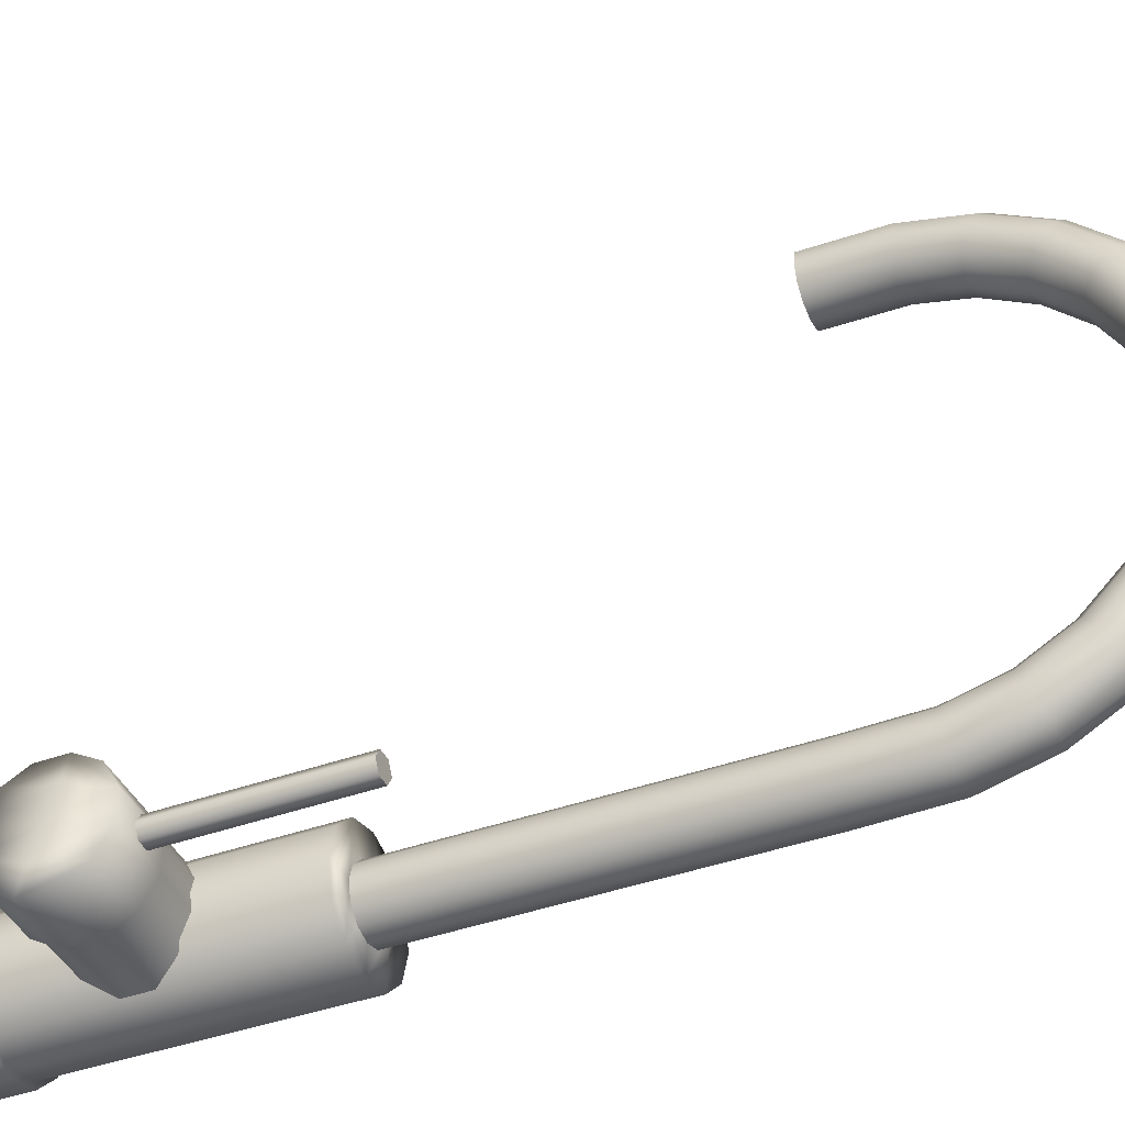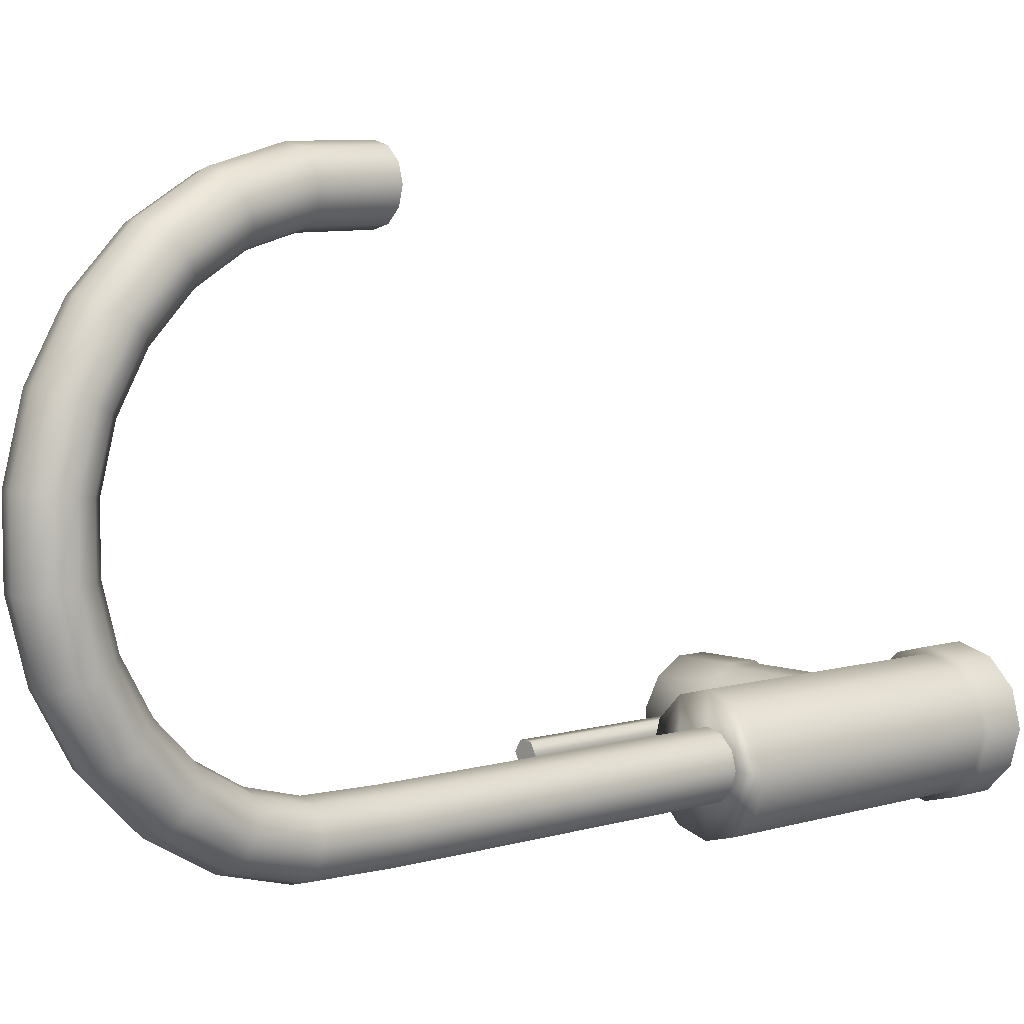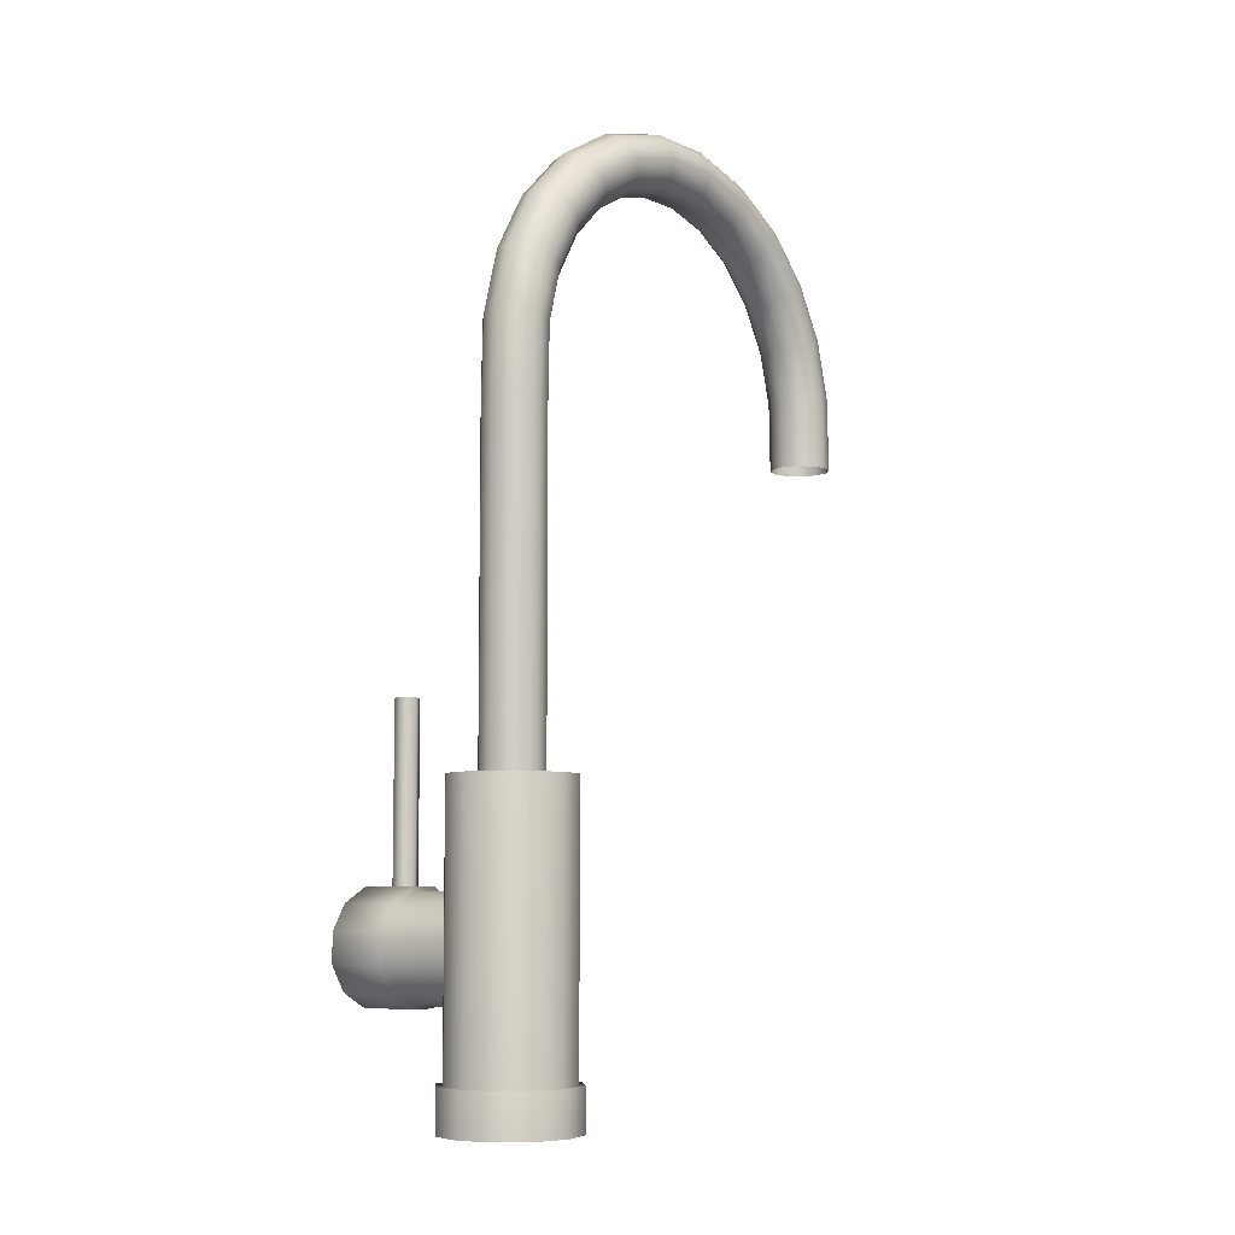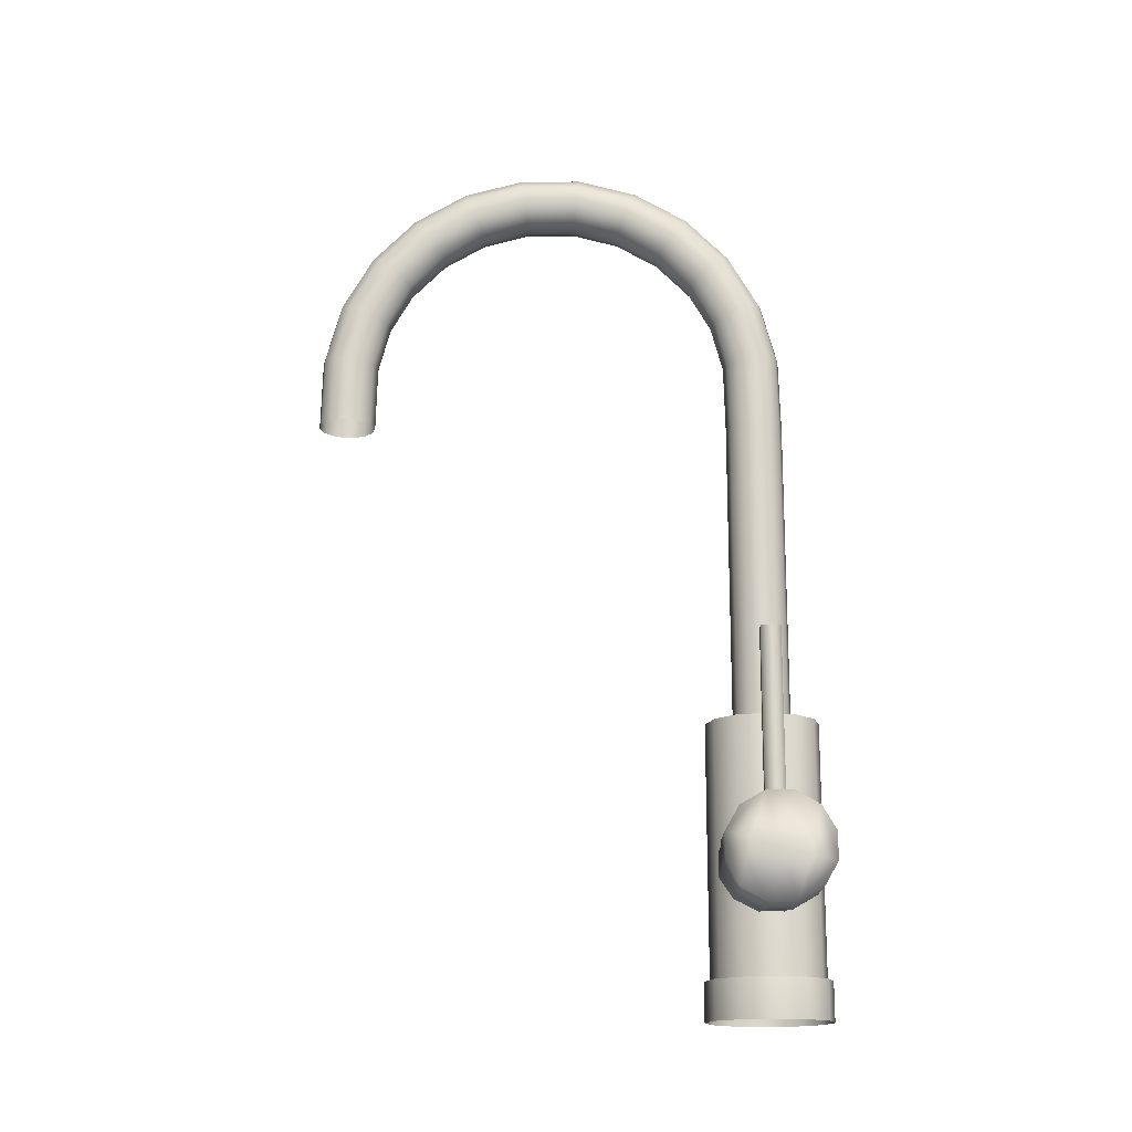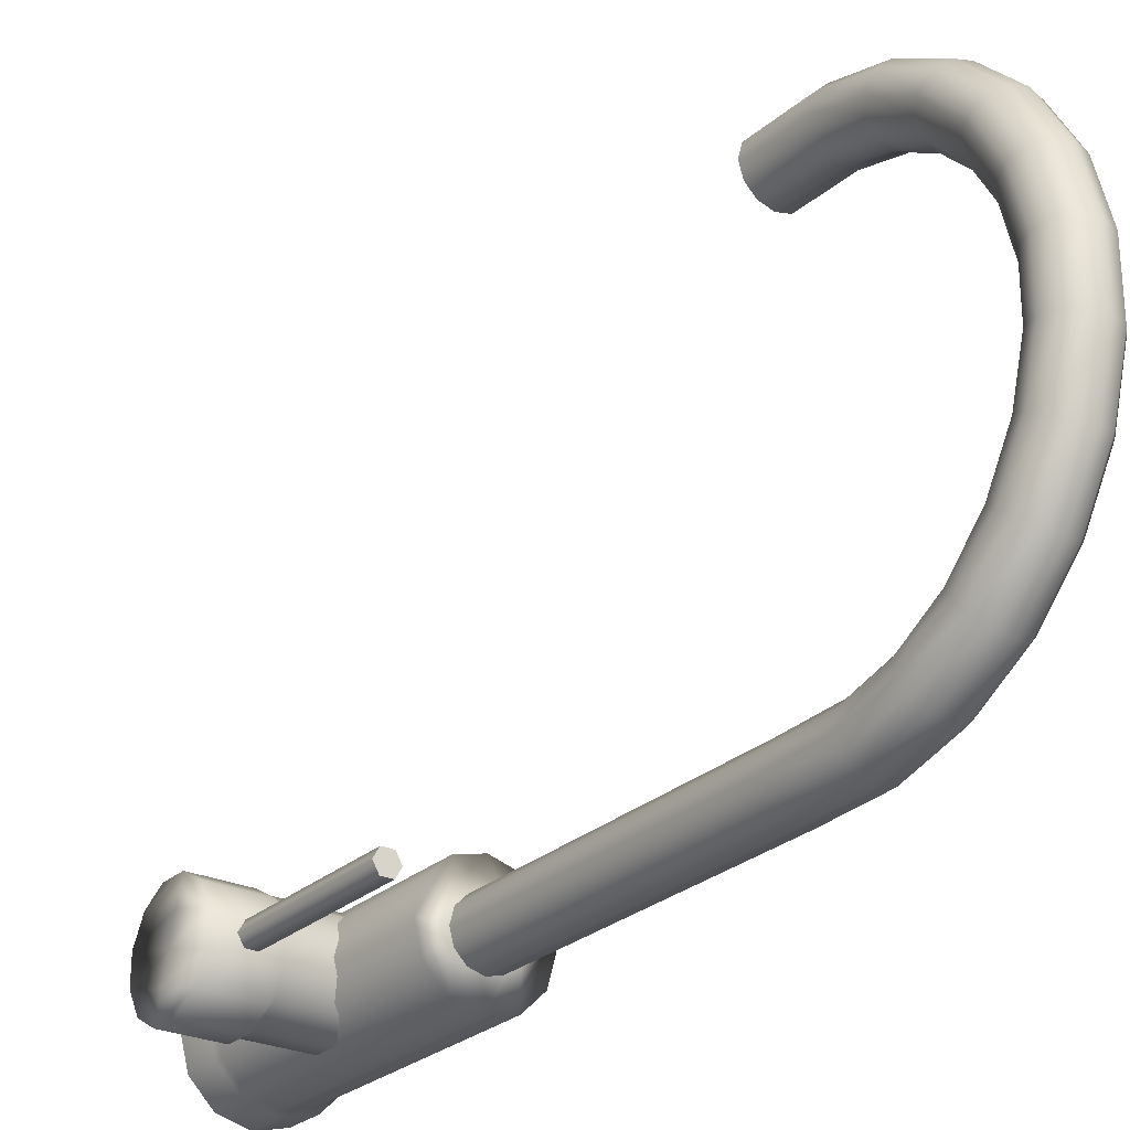
<metadata>
{"format":"obj","ext":"obj","renderer":"f3d","projection":"perspective","resolution":1024,"background":"white","views":[{"elev":-41.6,"azim":113.5,"up":"+Z"},{"elev":6.1,"azim":-132.4,"up":"+Z"},{"elev":-6.9,"azim":-140.9,"up":"+Y"},{"elev":-16.3,"azim":90.5,"up":"+Y"},{"elev":-26.7,"azim":144.0,"up":"+Z"}]}
</metadata>
<code>
g default
v 0.4006 1.314 0.000638
v 0.4212 1.314 0.03638
v 0.4212 1.314 -0.03509
v 0.4625 1.314 0.03638
v 0.4625 1.314 -0.03509
v 0.4831 1.314 0.000638
v 0.4831 0.6746 0.000638
v 0.4625 0.6746 0.03638
v 0.4212 0.6746 -0.03509
v 0.4625 0.6746 -0.03509
v 0.4212 0.6746 0.03638
v 0.4006 0.6746 0.000638
v 0.3573 0.5882 0.181
v 0.5636 0.5882 0.181
v 0.3573 0.4886 -0.191
v 0.5636 0.4886 -0.191
v 0.3573 0.5882 -0.191
v 0.5636 0.5882 -0.191
v 0.3573 0.6746 -0.1411
v 0.5636 0.6746 -0.1411
v 0.3573 0.4023 0.1312
v 0.5636 0.4023 0.1312
v 0.3573 0.3524 0.04484
v 0.5636 0.3524 0.04484
v 0.3573 0.3524 -0.05481
v 0.5636 0.3524 -0.05481
v 0.3573 0.4023 -0.1411
v 0.5636 0.4023 -0.1411
v 0.3573 0.4886 0.181
v 0.3573 0.6746 0.1312
v 0.3573 0.7244 0.04484
v 0.3573 0.7244 -0.05481
v 0.5636 0.7244 -0.05481
v 0.5636 0.7244 0.04484
v 0.5636 0.6746 0.1312
v 0.5636 0.4886 0.181
v 0.0744 0.5847 -0.1721
v 0.339 0.5847 -0.1721
v 0.0744 0.412 0.1271
v 0.339 0.412 0.1271
v 0.0744 0.7111 -0.04562
v 0.339 0.7111 -0.04562
v 0.0744 0.6648 0.1271
v 0.339 0.6648 0.1271
v 0.339 0.412 -0.1258
v 0.0744 0.412 -0.1258
v 0.0744 0.7111 0.04692
v 0.339 0.7111 0.04692
v 0.0744 0.3657 0.04692
v 0.339 0.3657 0.04692
v 0.0744 0.4921 0.1734
v 0.339 0.4921 0.1734
v 0.0744 0.6648 -0.1258
v 0.339 0.6648 -0.1258
v 0.0744 0.5847 0.1734
v 0.339 0.5847 0.1734
v 0.0744 0.3657 -0.04562
v 0.339 0.3657 -0.04562
v 0.0744 0.4921 -0.1721
v 0.339 0.4921 -0.1721
v 0.5636 0.5384 -0.004982
v 0.5636 0.5642 0.09147
v 0.5636 0.4093 0.1366
v 0.5636 0.5135 -0.09797
v -0.05501 2.446 0.09679
v -0.09359 2.451 0.05843
v -0.1077 2.458 0.006061
v -0.09359 2.465 -0.04633
v -0.05501 2.47 -0.08467
v -0.002285 2.472 -0.0987
v 0.05044 2.47 -0.08467
v 0.08904 2.465 -0.04633
v 0.1032 2.458 0.006061
v 0.08904 2.451 0.05843
v 0.05044 2.446 0.09679
v -0.002285 2.612 0.1557
v -0.05501 2.618 0.1426
v -0.09359 2.632 0.1069
v -0.1077 2.653 0.05812
v -0.09359 2.673 0.009314
v -0.05501 2.688 -0.02643
v -0.002285 2.693 -0.03951
v 0.05044 2.688 -0.02643
v 0.08904 2.673 0.009314
v 0.1032 2.653 0.05812
v 0.08904 2.632 0.1069
v 0.05044 2.618 0.1426
v -0.002285 2.763 0.2425
v -0.05501 2.771 0.2313
v -0.09359 2.795 0.2006
v -0.1077 2.827 0.1587
v -0.09359 2.859 0.1168
v -0.05501 2.883 0.0861
v -0.002285 2.891 0.07488
v 0.05044 2.883 0.0861
v 0.08904 2.859 0.1168
v 0.1032 2.827 0.1587
v 0.08904 2.795 0.2006
v 0.05044 2.771 0.2313
v -0.002285 2.885 0.3653
v -0.05501 2.896 0.3566
v -0.09359 2.927 0.3331
v -0.1077 2.969 0.3009
v -0.09359 3.011 0.2688
v -0.05501 3.042 0.2452
v -0.002285 3.053 0.2366
v 0.05044 3.042 0.2452
v 0.08904 3.011 0.2688
v 0.1032 2.969 0.3009
v 0.08904 2.927 0.3331
v 0.05044 2.896 0.3566
v -0.002285 2.972 0.5156
v -0.05501 2.985 0.5102
v -0.09359 3.021 0.4954
v -0.1077 3.07 0.4751
v -0.09359 3.118 0.4549
v -0.05501 3.154 0.4401
v -0.002285 3.167 0.4347
v 0.05044 3.154 0.4401
v 0.08904 3.118 0.4549
v 0.1032 3.07 0.4751
v 0.08904 3.021 0.4954
v 0.05044 2.985 0.5102
v -0.002285 3.017 0.6832
v -0.05501 3.031 0.6814
v -0.09359 3.069 0.6763
v -0.1077 3.122 0.6694
v -0.09359 3.174 0.6625
v -0.05501 3.212 0.6575
v -0.002285 3.226 0.6557
v 0.05044 3.212 0.6575
v 0.08904 3.174 0.6625
v 0.1032 3.122 0.6694
v 0.08904 3.069 0.6763
v 0.05044 3.031 0.6814
v -0.002285 3.017 0.8568
v -0.05501 3.031 0.8586
v -0.09359 3.069 0.8637
v -0.1077 3.122 0.8706
v -0.09359 3.174 0.8775
v -0.05501 3.212 0.8825
v -0.002285 3.226 0.8844
v 0.05044 3.212 0.8825
v 0.08904 3.174 0.8775
v 0.1032 3.122 0.8706
v 0.08904 3.069 0.8637
v 0.05044 3.031 0.8586
v -0.002285 2.972 1.024
v -0.05501 2.985 1.03
v -0.09359 3.021 1.045
v -0.1077 3.07 1.065
v -0.09359 3.118 1.085
v -0.05501 3.154 1.1
v -0.002285 3.167 1.105
v 0.05044 3.154 1.1
v 0.08904 3.118 1.085
v 0.1032 3.07 1.065
v 0.08904 3.021 1.045
v 0.05044 2.985 1.03
v -0.002285 2.885 1.175
v -0.05501 2.896 1.183
v -0.09359 2.927 1.207
v -0.1077 2.969 1.239
v -0.09359 3.011 1.271
v -0.05501 3.042 1.295
v -0.002285 3.053 1.303
v 0.05044 3.042 1.295
v 0.08904 3.011 1.271
v 0.1032 2.969 1.239
v 0.08904 2.927 1.207
v 0.05044 2.896 1.183
v -0.002285 2.445 0.1108
v -0.002285 2.763 1.298
v -0.05501 2.771 1.309
v -0.09359 2.795 1.339
v -0.1077 2.827 1.381
v -0.09359 2.859 1.423
v -0.05501 2.883 1.454
v -0.002285 2.891 1.465
v 0.05044 2.883 1.454
v 0.08904 2.859 1.423
v 0.1032 2.827 1.381
v 0.08904 2.795 1.339
v 0.05044 2.771 1.309
v -0.002285 2.612 1.384
v -0.05501 2.618 1.397
v -0.09359 2.632 1.433
v -0.1077 2.653 1.482
v -0.09359 2.673 1.531
v -0.05501 2.688 1.566
v -0.002285 2.693 1.58
v 0.05044 2.688 1.566
v 0.08904 2.673 1.531
v 0.1032 2.653 1.482
v 0.08904 2.632 1.433
v 0.05044 2.618 1.397
v -0.002285 2.445 1.429
v -0.05501 2.446 1.443
v -0.09359 2.451 1.482
v -0.1077 2.458 1.534
v -0.09359 2.465 1.586
v -0.05501 2.47 1.625
v -0.002285 2.472 1.639
v 0.05044 2.47 1.625
v 0.08904 2.465 1.586
v 0.1032 2.458 1.534
v 0.08904 2.451 1.482
v 0.05044 2.446 1.443
v -0.002285 2.21 1.435
v -0.05501 2.21 1.449
v -0.09359 2.21 1.488
v -0.1077 2.21 1.541
v -0.09359 2.21 1.593
v -0.05501 2.21 1.632
v -0.002285 2.21 1.646
v 0.05044 2.21 1.632
v 0.08904 2.21 1.593
v 0.1032 2.21 1.541
v 0.08904 2.21 1.488
v 0.05044 2.21 1.449
v -0.1077 1.062 -0.000535
v -0.09359 1.062 -0.05326
v -0.09359 1.062 0.05219
v -0.05501 1.062 -0.09186
v -0.05501 1.062 0.09077
v -0.002285 1.062 -0.106
v -0.002285 1.062 0.1049
v 0.05044 1.062 -0.09186
v 0.05044 1.062 0.09077
v 0.08904 1.062 -0.05326
v 0.08904 1.062 0.05219
v 0.1032 1.062 -0.000535
v 0.05044 2.205 -0.09186
v -0.002285 2.205 0.1049
v -0.05501 2.205 0.09077
v -0.1077 2.205 -0.000535
v -0.09359 2.205 0.05219
v 0.05044 2.205 0.09077
v 0.08904 2.205 0.05219
v 0.08904 2.205 -0.05326
v -0.002285 2.205 -0.106
v -0.05501 2.205 -0.09186
v -0.09359 2.205 -0.05326
v 0.1032 2.205 -0.000535
v 0.1773 1.062 -0.1029
v 0.1021 1.062 -0.179
v -0.001089 1.062 -0.2072
v -0.1046 1.062 -0.1802
v -0.1807 1.062 -0.1049
v -0.209 1.062 -0.001731
v -0.1819 1.062 0.1018
v -0.1067 1.062 0.1779
v -0.003458 1.062 0.2062
v 0.1 1.062 0.1791
v 0.1761 1.062 0.1038
v 0.2044 1.062 0.000638
v 0.1773 0.1447 -0.1029
v 0.2044 0.1447 0.000638
v 0.1761 0.1447 0.1038
v 0.1 0.1447 0.1791
v -0.003458 0.1447 0.2062
v -0.1067 0.1447 0.1779
v -0.1819 0.1447 0.1018
v -0.209 0.1447 -0.001731
v -0.1807 0.1447 -0.1049
v -0.1046 0.1447 -0.1802
v -0.001089 0.1447 -0.2072
v 0.1021 0.1447 -0.179
v -0.2297 0.002562 -0.001841
v -0.1999 0.002562 0.112
v -0.1985 0.002562 -0.1154
v -0.1171 0.002562 0.1957
v -0.1148 0.002562 -0.1981
v -0.003591 0.002562 0.2268
v -0.000979 0.002562 -0.2279
v 0.1103 0.002562 0.197
v 0.1125 0.002562 -0.1968
v 0.194 0.002562 0.1143
v 0.1953 0.002562 -0.1131
v 0.2251 0.002562 0.00077
v -0.2297 0.1447 -0.001841
v -0.1999 0.1447 0.112
v -0.1171 0.1447 0.1957
v -0.003591 0.1447 0.2268
v 0.1103 0.1447 0.197
v 0.194 0.1447 0.1143
v 0.1953 0.1447 -0.1131
v 0.1125 0.1447 -0.1968
v -0.000979 0.1447 -0.2279
v -0.1148 0.1447 -0.1981
v -0.1985 0.1447 -0.1154
v 0.2251 0.1447 0.00077
v 0.1011 1.062 4.6e-05
v -0.002273 1.062 -0.000547
v -0.1056 1.062 -0.001138
g SinkTap_LP
f 8 7 6 4
f 11 8 4 2
f 10 9 3 5
f 7 10 5 6
f 12 11 2 1
f 9 12 1 3
f 3 4 6 5
f 2 4 3 1
f 13 14 35 30
f 15 16 28 27
f 18 16 15 17
f 20 18 17 19
f 24 22 21 23
f 26 24 23 25
f 28 26 25 27
f 33 20 19 32
f 34 33 32 31
f 35 34 31 30
f 36 14 13 29
f 63 36 29 21 22
f 59 37 38 60
f 38 37 53 54
f 51 39 40 52
f 42 41 47 48
f 47 43 44 48
f 45 46 59 60
f 39 49 50 40
f 55 51 52 56
f 53 41 42 54
f 57 46 45 58
f 43 55 56 44
f 49 57 58 50
f 48 44 30 31
f 42 48 31 32
f 54 42 32 19
f 38 54 19 17
f 60 38 17 15
f 45 60 15 27
f 58 45 27 25
f 50 58 25 23
f 40 50 23 21
f 52 40 21 29
f 56 52 29 13
f 44 56 13 30
f 16 18 20 64
f 34 62 61 33
f 24 61 62 63 22
f 16 64 26 28
f 14 62 34 35
f 63 62 14 36
f 64 20 33 61
f 26 64 61 24
f 65 77 78 66
f 66 78 79 67
f 67 79 80 68
f 68 80 81 69
f 69 81 82 70
f 70 82 83 71
f 71 83 84 72
f 72 84 85 73
f 73 85 86 74
f 74 86 87 75
f 76 172 75 87
f 172 76 77 65
f 88 76 87 99
f 77 76 88 89
f 78 77 89 90
f 79 78 90 91
f 80 79 91 92
f 81 80 92 93
f 82 81 93 94
f 83 82 94 95
f 84 83 95 96
f 85 84 96 97
f 86 85 97 98
f 87 86 98 99
f 100 88 99 111
f 89 88 100 101
f 90 89 101 102
f 91 90 102 103
f 92 91 103 104
f 93 92 104 105
f 94 93 105 106
f 95 94 106 107
f 96 95 107 108
f 97 96 108 109
f 98 97 109 110
f 99 98 110 111
f 112 100 111 123
f 101 100 112 113
f 102 101 113 114
f 103 102 114 115
f 104 103 115 116
f 105 104 116 117
f 106 105 117 118
f 107 106 118 119
f 108 107 119 120
f 109 108 120 121
f 110 109 121 122
f 111 110 122 123
f 124 112 123 135
f 113 112 124 125
f 114 113 125 126
f 115 114 126 127
f 116 115 127 128
f 117 116 128 129
f 118 117 129 130
f 119 118 130 131
f 120 119 131 132
f 121 120 132 133
f 122 121 133 134
f 123 122 134 135
f 136 124 135 147
f 125 124 136 137
f 126 125 137 138
f 127 126 138 139
f 128 127 139 140
f 129 128 140 141
f 130 129 141 142
f 131 130 142 143
f 132 131 143 144
f 133 132 144 145
f 134 133 145 146
f 135 134 146 147
f 148 136 147 159
f 137 136 148 149
f 138 137 149 150
f 139 138 150 151
f 140 139 151 152
f 141 140 152 153
f 142 141 153 154
f 143 142 154 155
f 144 143 155 156
f 145 144 156 157
f 146 145 157 158
f 147 146 158 159
f 160 148 159 171
f 149 148 160 161
f 150 149 161 162
f 151 150 162 163
f 152 151 163 164
f 153 152 164 165
f 154 153 165 166
f 155 154 166 167
f 156 155 167 168
f 157 156 168 169
f 158 157 169 170
f 159 158 170 171
f 173 160 171 184
f 161 160 173 174
f 162 161 174 175
f 163 162 175 176
f 164 163 176 177
f 165 164 177 178
f 166 165 178 179
f 167 166 179 180
f 168 167 180 181
f 169 168 181 182
f 170 169 182 183
f 171 170 183 184
f 185 173 184 196
f 174 173 185 186
f 175 174 186 187
f 176 175 187 188
f 177 176 188 189
f 178 177 189 190
f 179 178 190 191
f 180 179 191 192
f 181 180 192 193
f 182 181 193 194
f 183 182 194 195
f 184 183 195 196
f 197 185 196 208
f 186 185 197 198
f 187 186 198 199
f 188 187 199 200
f 189 188 200 201
f 190 189 201 202
f 191 190 202 203
f 192 191 203 204
f 193 192 204 205
f 194 193 205 206
f 195 194 206 207
f 196 195 207 208
f 220 209 197 208
f 198 197 209 210
f 199 198 210 211
f 200 199 211 212
f 201 200 212 213
f 202 201 213 214
f 203 202 214 215
f 204 203 215 216
f 205 204 216 217
f 206 205 217 218
f 207 206 218 219
f 208 207 219 220
f 233 228 226 241
f 234 227 229 238
f 225 227 234 235
f 240 230 228 233
f 238 229 231 239
f 239 231 232 244
f 244 232 230 240
f 222 221 236 243
f 236 221 223 237
f 237 223 225 235
f 241 226 224 242
f 242 224 222 243
f 243 236 67 68
f 242 243 68 69
f 241 242 69 70
f 233 241 70 71
f 240 233 71 72
f 244 240 72 73
f 239 244 73 74
f 238 239 74 75
f 234 238 75 172
f 235 234 172 65
f 237 235 65 66
f 236 237 66 67
f 287 279 277 288
f 280 279 287 292
f 278 280 292 286
f 276 278 286 285
f 274 276 285 284
f 272 274 284 283
f 270 272 283 282
f 269 270 282 281
f 271 269 281 291
f 273 271 291 290
f 275 273 290 289
f 277 275 289 288
f 261 253 252 262
f 262 252 251 263
f 263 251 250 264
f 264 250 249 265
f 265 249 248 266
f 266 248 247 267
f 267 247 246 268
f 268 246 245 257
f 258 257 245 256
f 259 255 254 260
f 260 254 253 261
f 283 284 261 262
f 282 283 262 263
f 281 282 263 264
f 291 281 264 265
f 290 291 265 266
f 289 290 266 267
f 288 289 267 268
f 287 288 268 257
f 292 287 257 258
f 286 292 258 259
f 285 286 259 260
f 284 285 260 261
f 256 293 254 255
f 253 294 295 252
f 252 295 250 251
f 254 293 294 253
f 245 246 293 256
f 294 293 246 247
f 295 294 247 248
f 250 295 248 249
f 258 256 255 259

</code>
